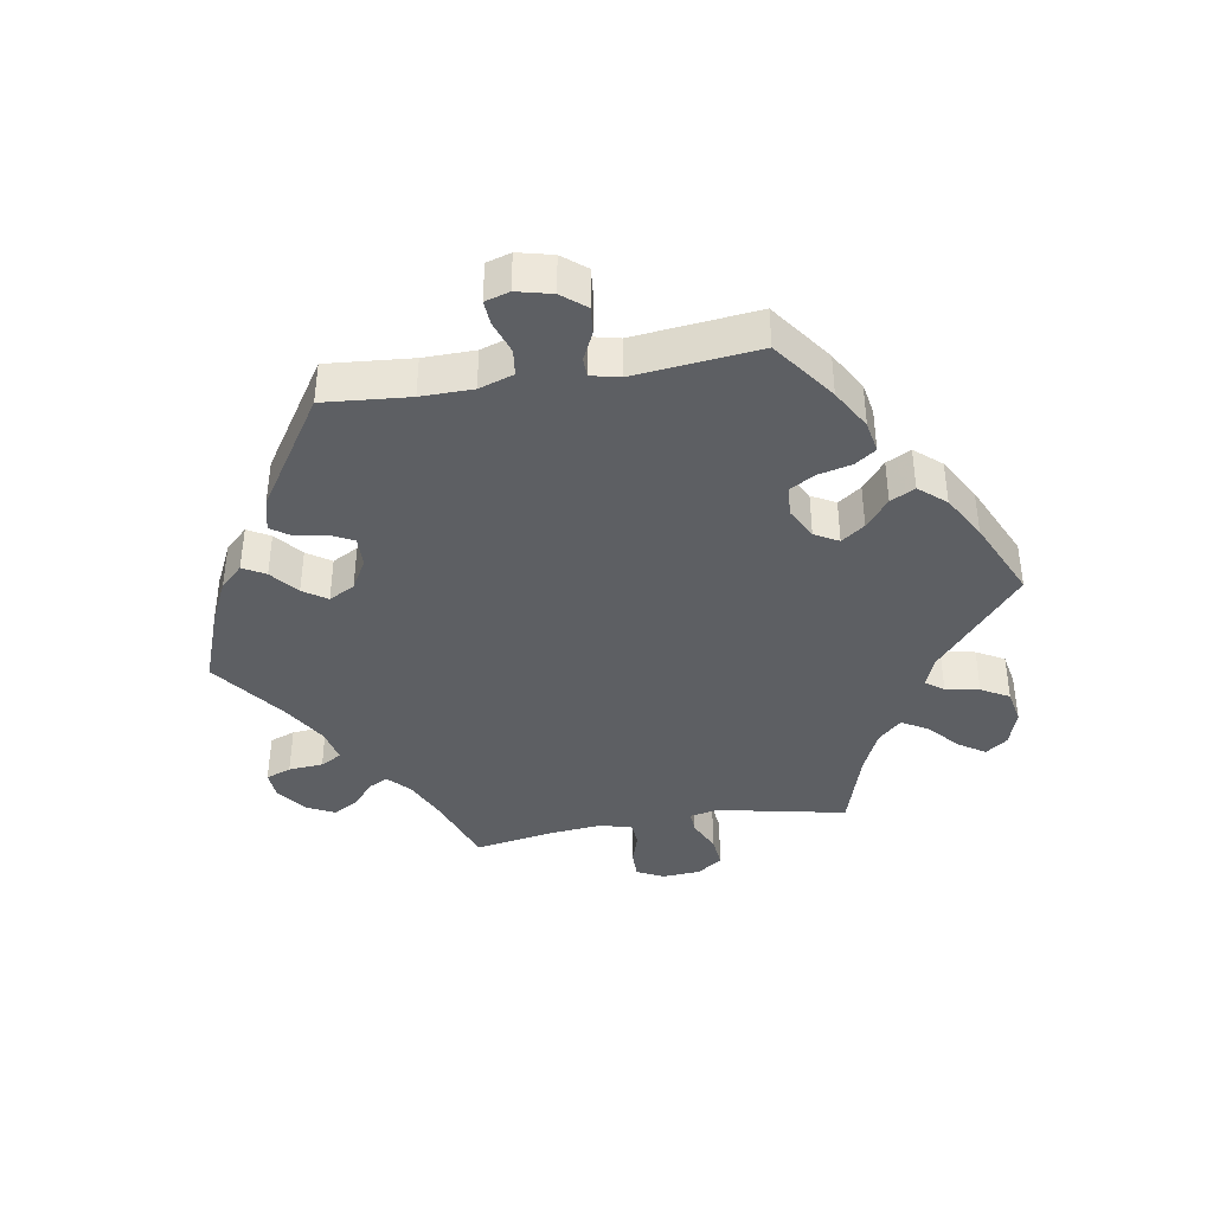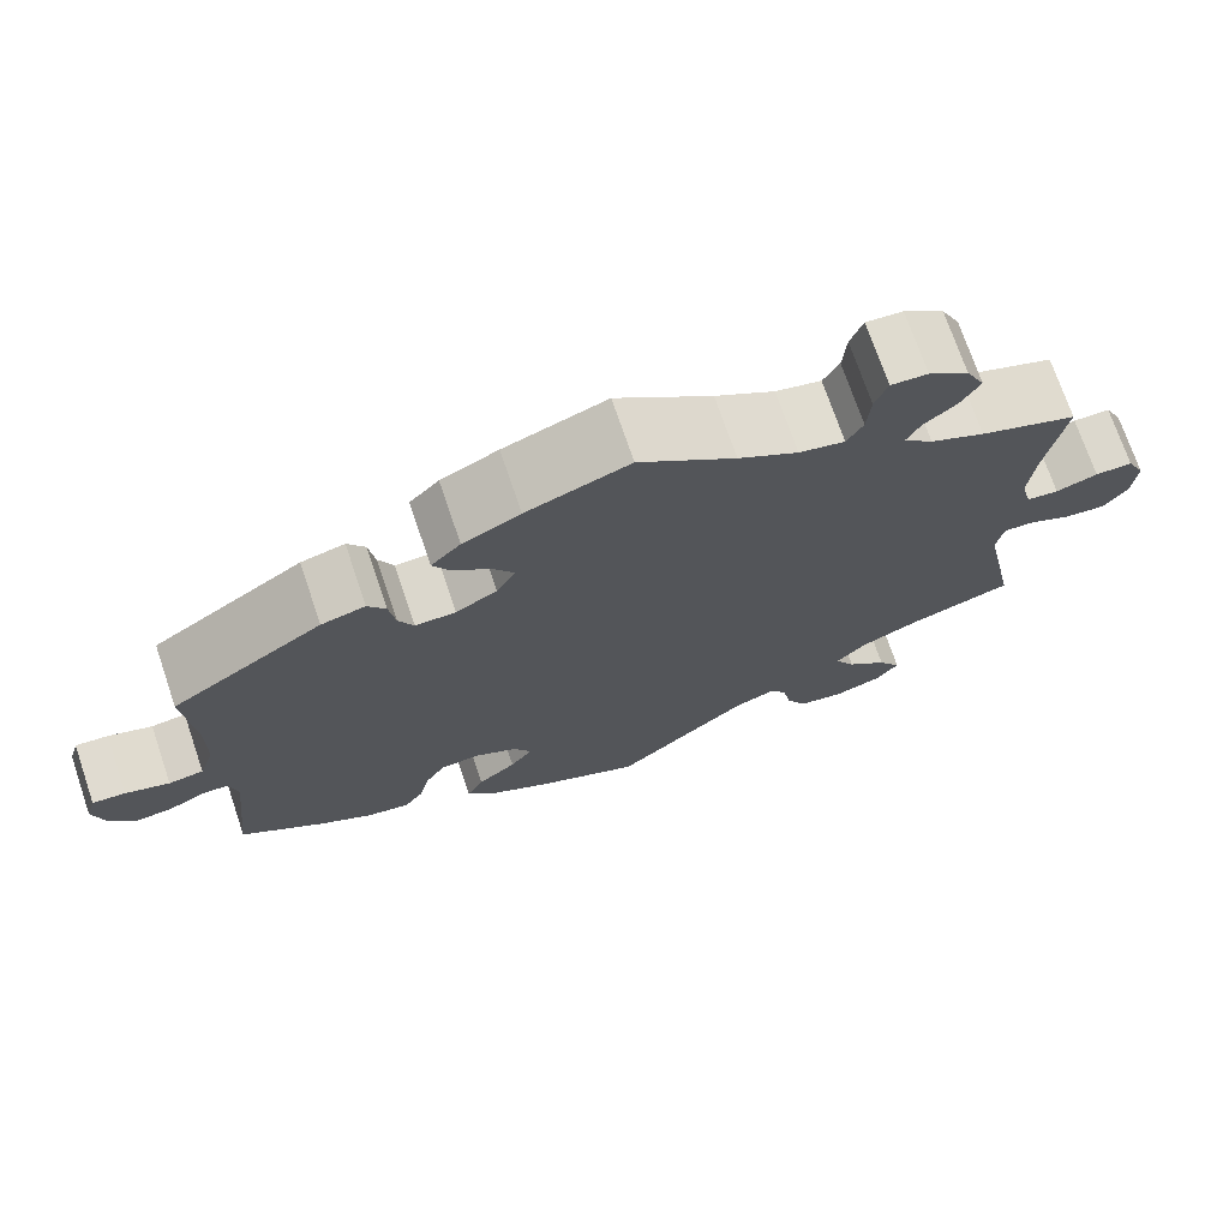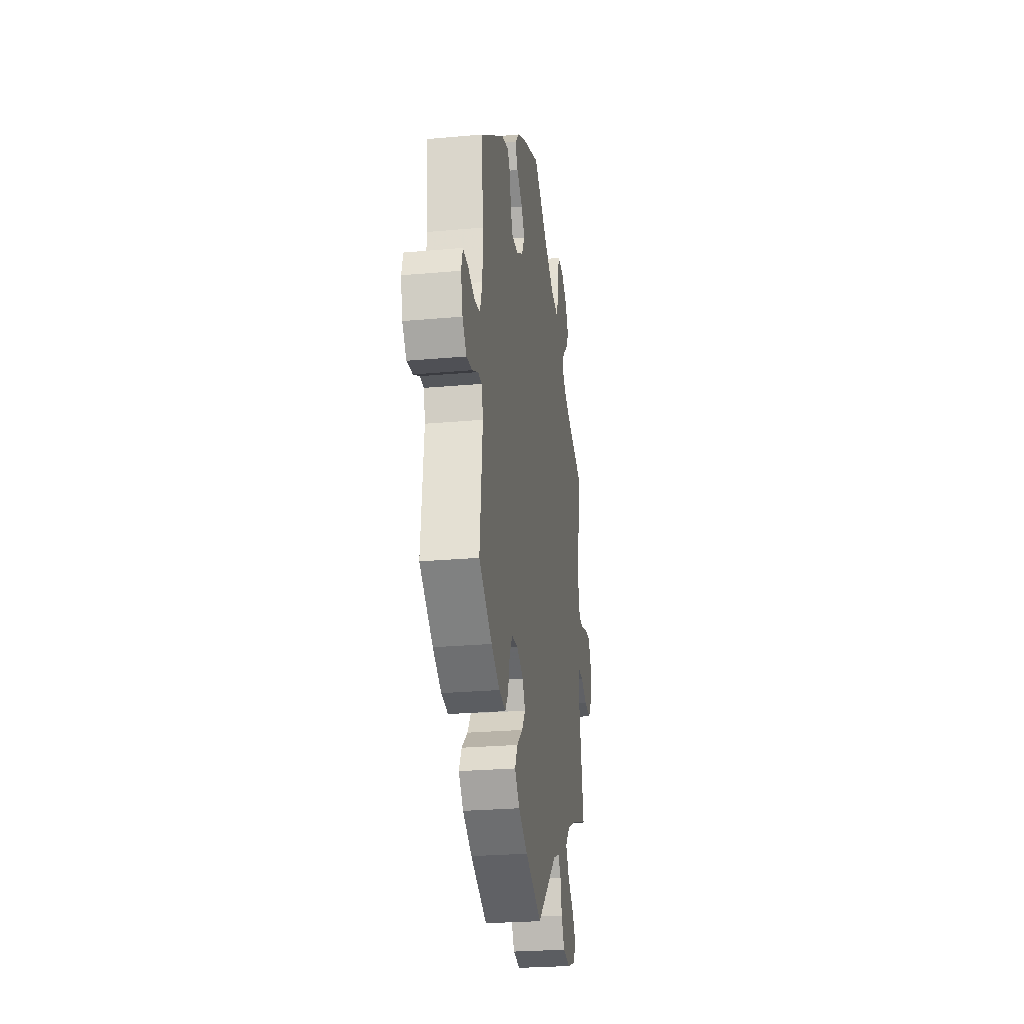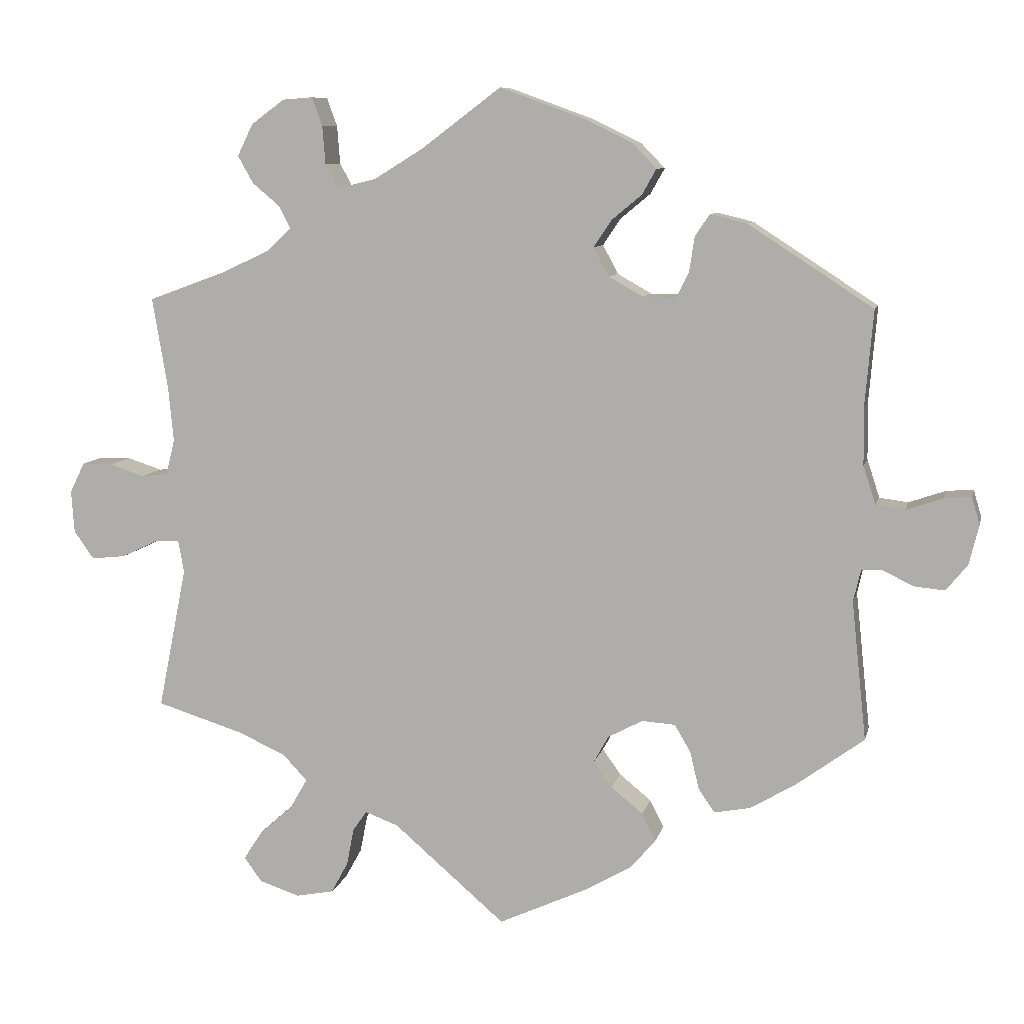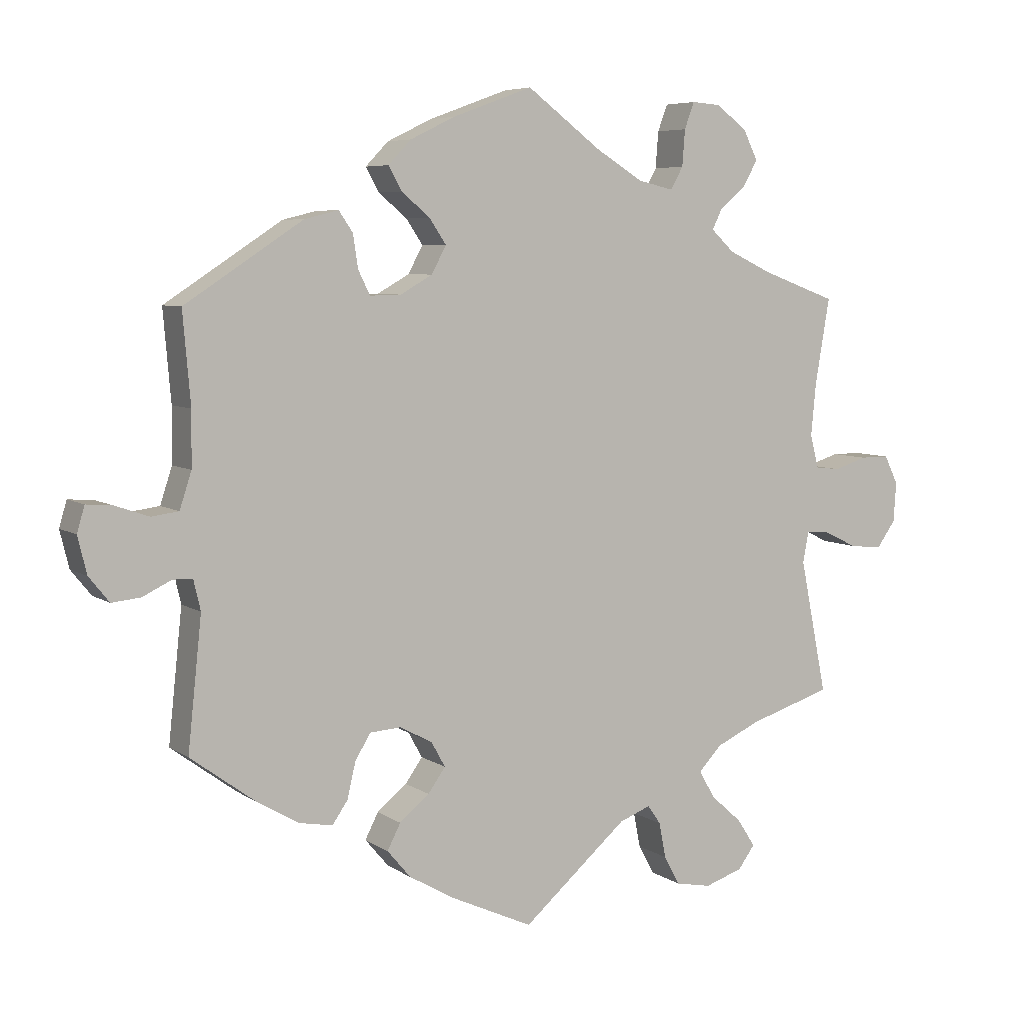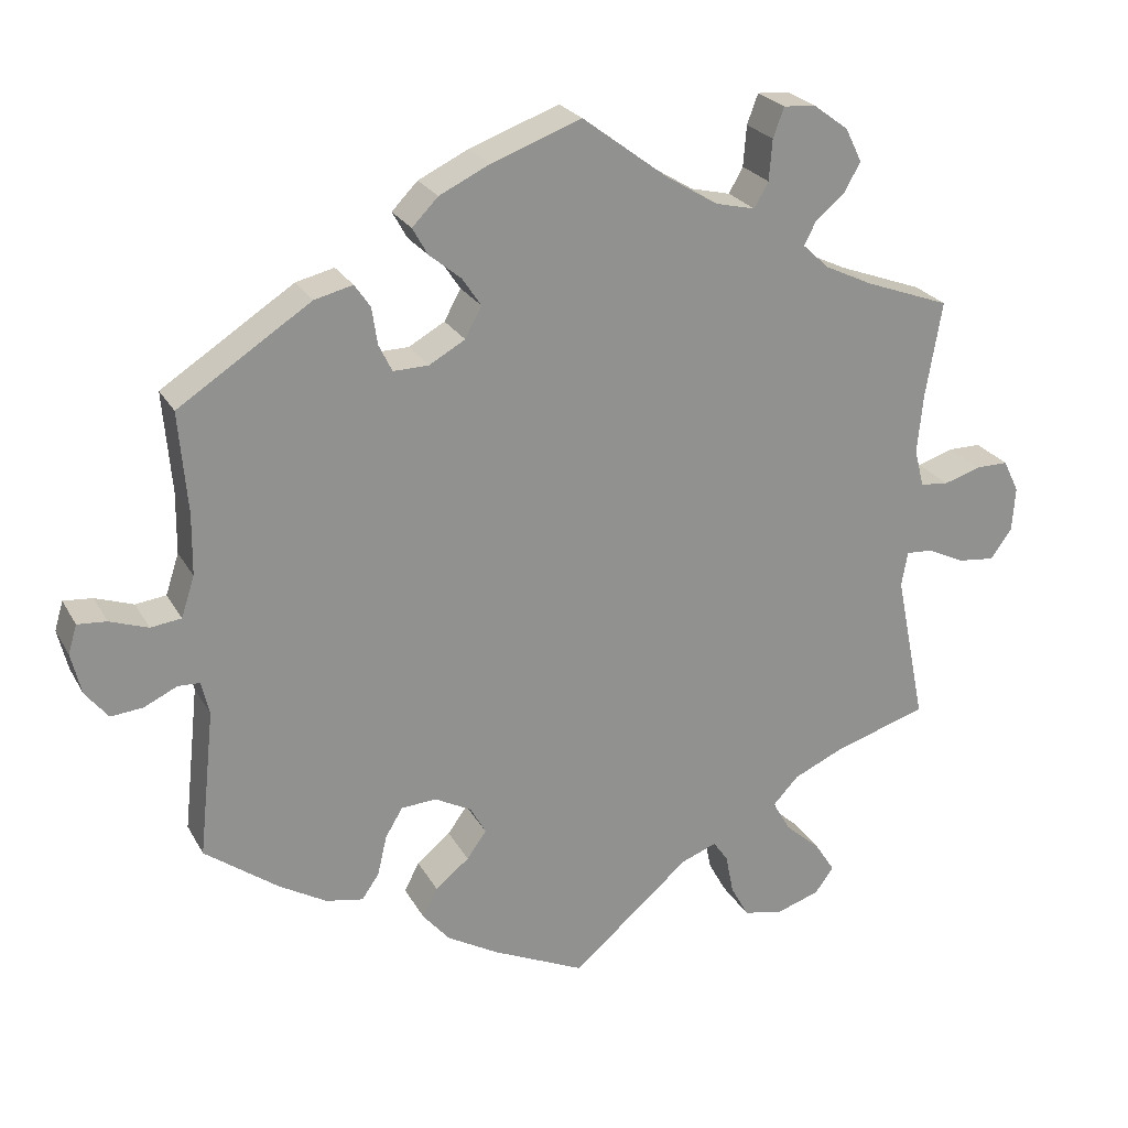
<metadata>
{"format":"obj","ext":"obj","renderer":"f3d","projection":"perspective","resolution":1024,"background":"white","views":[{"elev":-40.1,"azim":99.5,"up":"+Y"},{"elev":72.4,"azim":161.2,"up":"+Z"},{"elev":-25.0,"azim":98.4,"up":"+Z"},{"elev":8.7,"azim":12.6,"up":"+Z"},{"elev":6.3,"azim":151.3,"up":"+Z"},{"elev":24.1,"azim":157.3,"up":"+Z"}]}
</metadata>
<code>
v -0.391 0.07 0.329
v -0.33 0.07 0.358
v -0.297 0.07 0.389
v -0.312 0.07 0.419
v -0.349 0.07 0.45
v -0.37 0.07 0.487
v -0.349 0.07 0.53
v -0.304 0.07 0.563
v -0.263 0.07 0.566
v -0.249 0.07 0.528
v -0.245 0.07 0.476
v -0.227 0.07 0.444
v -0.176 0.07 0.456
v -0.109 0.07 0.497
v -0.001 0.07 0.578
v 0.114 0.07 0.536
v 0.178 0.07 0.505
v 0.211 0.07 0.471
v 0.192 0.07 0.437
v 0.151 0.07 0.403
v 0.127 0.07 0.367
v 0.148 0.07 0.328
v 0.194 0.07 0.302
v 0.239 0.07 0.301
v 0.256 0.07 0.336
v 0.263 0.07 0.383
v 0.283 0.07 0.412
v 0.332 0.07 0.4
v 0.501 0.07 0.29
v 0.49 0.07 0.161
v 0.491 0.07 0.083
v 0.508 0.07 0.031
v 0.547 0.07 0.026
v 0.596 0.07 0.043
v 0.633 0.07 0.046
v 0.644 0.07 0.009
v 0.631 0.07 -0.044
v 0.602 0.07 -0.08
v 0.561 0.07 -0.076
v 0.519 0.07 -0.056
v 0.491 0.07 -0.057
v 0.481 0.07 -0.1
v 0.501 0.07 -0.288
v 0.407 0.07 -0.357
v 0.347 0.07 -0.392
v 0.299 0.07 -0.401
v 0.277 0.07 -0.369
v 0.265 0.07 -0.318
v 0.243 0.07 -0.281
v 0.198 0.07 -0.278
v 0.151 0.07 -0.303
v 0.131 0.07 -0.339
v 0.156 0.07 -0.374
v 0.199 0.07 -0.409
v 0.218 0.07 -0.446
v 0.184 0.07 -0.486
v 0.118 0.07 -0.524
v 0 0.07 -0.578
v -0.151 0.07 -0.448
v -0.196 0.07 -0.431
v -0.215 0.07 -0.458
v -0.225 0.07 -0.509
v -0.248 0.07 -0.551
v -0.299 0.07 -0.561
v -0.354 0.07 -0.543
v -0.378 0.07 -0.51
v -0.352 0.07 -0.47
v -0.307 0.07 -0.43
v -0.284 0.07 -0.39
v -0.317 0.07 -0.355
v -0.381 0.07 -0.326
v -0.5 0.07 -0.289
v -0.461 0.07 -0.096
v -0.469 0.07 -0.052
v -0.503 0.07 -0.054
v -0.551 0.07 -0.077
v -0.598 0.07 -0.082
v -0.625 0.07 -0.044
v -0.629 0.07 0.013
v -0.609 0.07 0.054
v -0.567 0.07 0.054
v -0.52 0.07 0.039
v -0.484 0.07 0.043
v -0.472 0.07 0.091
v -0.479 0.07 0.165
v -0.5 0.07 0.289
v -0.391 0 0.329
v -0.33 0 0.358
v -0.297 0 0.389
v -0.312 0 0.419
v -0.349 0 0.45
v -0.37 0 0.487
v -0.349 0 0.53
v -0.304 0 0.563
v -0.263 0 0.566
v -0.249 0 0.528
v -0.245 0 0.476
v -0.227 0 0.444
v -0.176 0 0.456
v -0.109 0 0.497
v -0.001 0 0.578
v 0.114 0 0.536
v 0.178 0 0.505
v 0.211 0 0.471
v 0.192 0 0.437
v 0.151 0 0.403
v 0.127 0 0.367
v 0.148 0 0.328
v 0.194 0 0.302
v 0.239 0 0.301
v 0.256 0 0.336
v 0.263 0 0.383
v 0.283 0 0.412
v 0.332 0 0.4
v 0.501 0 0.29
v 0.49 0 0.161
v 0.491 0 0.083
v 0.508 0 0.031
v 0.547 0 0.026
v 0.596 0 0.043
v 0.633 0 0.046
v 0.644 0 0.009
v 0.631 0 -0.044
v 0.602 0 -0.08
v 0.561 0 -0.076
v 0.519 0 -0.056
v 0.491 0 -0.057
v 0.481 0 -0.1
v 0.501 0 -0.288
v 0.407 0 -0.357
v 0.347 0 -0.392
v 0.299 0 -0.401
v 0.277 0 -0.369
v 0.265 0 -0.318
v 0.243 0 -0.281
v 0.198 0 -0.278
v 0.151 0 -0.303
v 0.131 0 -0.339
v 0.156 0 -0.374
v 0.199 0 -0.409
v 0.218 0 -0.446
v 0.184 0 -0.486
v 0.118 0 -0.524
v 0 0 -0.578
v -0.151 0 -0.448
v -0.196 0 -0.431
v -0.215 0 -0.458
v -0.225 0 -0.509
v -0.248 0 -0.551
v -0.299 0 -0.561
v -0.354 0 -0.543
v -0.378 0 -0.51
v -0.352 0 -0.47
v -0.307 0 -0.43
v -0.284 0 -0.39
v -0.317 0 -0.355
v -0.381 0 -0.326
v -0.5 0 -0.289
v -0.461 0 -0.096
v -0.469 0 -0.052
v -0.503 0 -0.054
v -0.551 0 -0.077
v -0.598 0 -0.082
v -0.625 0 -0.044
v -0.629 0 0.013
v -0.609 0 0.054
v -0.567 0 0.054
v -0.52 0 0.039
v -0.484 0 0.043
v -0.472 0 0.091
v -0.479 0 0.165
v -0.5 0 0.289
f 85 86 1
f 84 85 1 2
f 83 84 2 3
f 79 80 81 82
f 79 82 83
f 78 79 83
f 75 76 77 78
f 74 75 78 83
f 73 74 83 3
f 71 72 73 3
f 65 66 67 68
f 65 68 69
f 64 65 69
f 61 62 63 64
f 60 61 64 69
f 59 60 69 70
f 57 58 59
f 56 57 59 70
f 53 54 55 56
f 52 53 56 70
f 45 46 47 48
f 45 48 49
f 42 43 44 45
f 41 42 45 49
f 37 38 39 40
f 37 40 41
f 36 37 41
f 33 34 35 36
f 32 33 36 41
f 31 32 41 49
f 27 28 29 30
f 25 26 27 30
f 24 25 30 31
f 23 24 31 49
f 17 18 19 20
f 17 20 21
f 14 15 16 17
f 13 14 17 21
f 12 13 21 22
f 8 9 10 11
f 8 11 12
f 7 8 12
f 4 5 6 7
f 3 4 7 12
f 51 52 70 71
f 50 51 71 3
f 22 23 49 50
f 3 12 22 50
f 87 172 171
f 88 87 171 170
f 89 88 170 169
f 168 167 166 165
f 169 168 165
f 169 165 164
f 164 163 162 161
f 169 164 161 160
f 89 169 160 159
f 89 159 158 157
f 154 153 152 151
f 155 154 151
f 155 151 150
f 150 149 148 147
f 155 150 147 146
f 156 155 146 145
f 145 144 143
f 156 145 143 142
f 142 141 140 139
f 156 142 139 138
f 134 133 132 131
f 135 134 131
f 131 130 129 128
f 135 131 128 127
f 126 125 124 123
f 127 126 123
f 127 123 122
f 122 121 120 119
f 127 122 119 118
f 135 127 118 117
f 116 115 114 113
f 116 113 112 111
f 117 116 111 110
f 135 117 110 109
f 106 105 104 103
f 107 106 103
f 103 102 101 100
f 107 103 100 99
f 108 107 99 98
f 97 96 95 94
f 98 97 94
f 98 94 93
f 93 92 91 90
f 98 93 90 89
f 157 156 138 137
f 89 157 137 136
f 136 135 109 108
f 136 108 98 89
f 1 87 88 2
f 2 88 89 3
f 3 89 90 4
f 4 90 91 5
f 5 91 92 6
f 6 92 93 7
f 7 93 94 8
f 8 94 95 9
f 9 95 96 10
f 10 96 97 11
f 11 97 98 12
f 12 98 99 13
f 13 99 100 14
f 14 100 101 15
f 15 101 102 16
f 16 102 103 17
f 17 103 104 18
f 18 104 105 19
f 19 105 106 20
f 20 106 107 21
f 21 107 108 22
f 22 108 109 23
f 23 109 110 24
f 24 110 111 25
f 25 111 112 26
f 26 112 113 27
f 27 113 114 28
f 28 114 115 29
f 29 115 116 30
f 30 116 117 31
f 31 117 118 32
f 32 118 119 33
f 33 119 120 34
f 34 120 121 35
f 35 121 122 36
f 36 122 123 37
f 37 123 124 38
f 38 124 125 39
f 39 125 126 40
f 40 126 127 41
f 41 127 128 42
f 42 128 129 43
f 43 129 130 44
f 44 130 131 45
f 45 131 132 46
f 46 132 133 47
f 47 133 134 48
f 48 134 135 49
f 49 135 136 50
f 50 136 137 51
f 51 137 138 52
f 52 138 139 53
f 53 139 140 54
f 54 140 141 55
f 55 141 142 56
f 56 142 143 57
f 57 143 144 58
f 58 144 145 59
f 59 145 146 60
f 60 146 147 61
f 61 147 148 62
f 62 148 149 63
f 63 149 150 64
f 64 150 151 65
f 65 151 152 66
f 66 152 153 67
f 67 153 154 68
f 68 154 155 69
f 69 155 156 70
f 70 156 157 71
f 71 157 158 72
f 72 158 159 73
f 73 159 160 74
f 74 160 161 75
f 75 161 162 76
f 76 162 163 77
f 77 163 164 78
f 78 164 165 79
f 79 165 166 80
f 80 166 167 81
f 81 167 168 82
f 82 168 169 83
f 83 169 170 84
f 84 170 171 85
f 85 171 172 86
f 86 172 87 1

</code>
